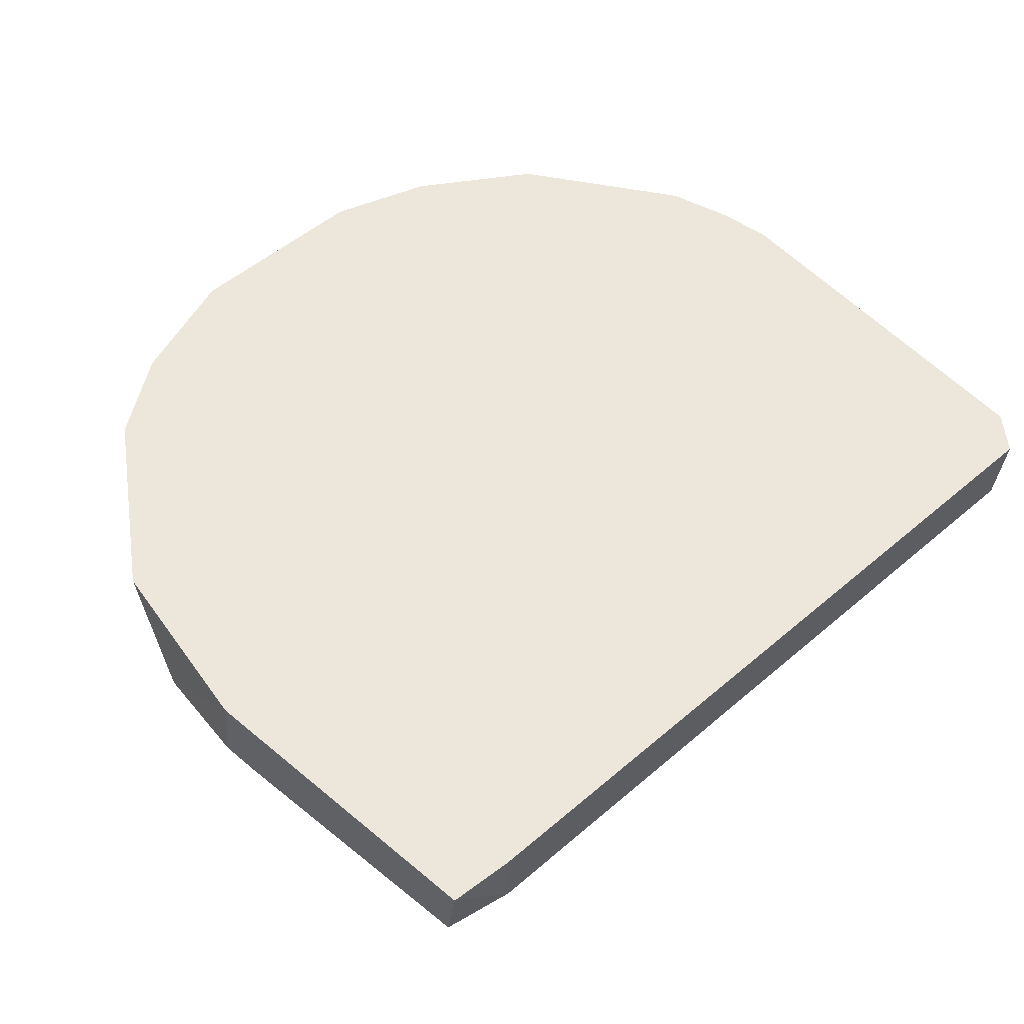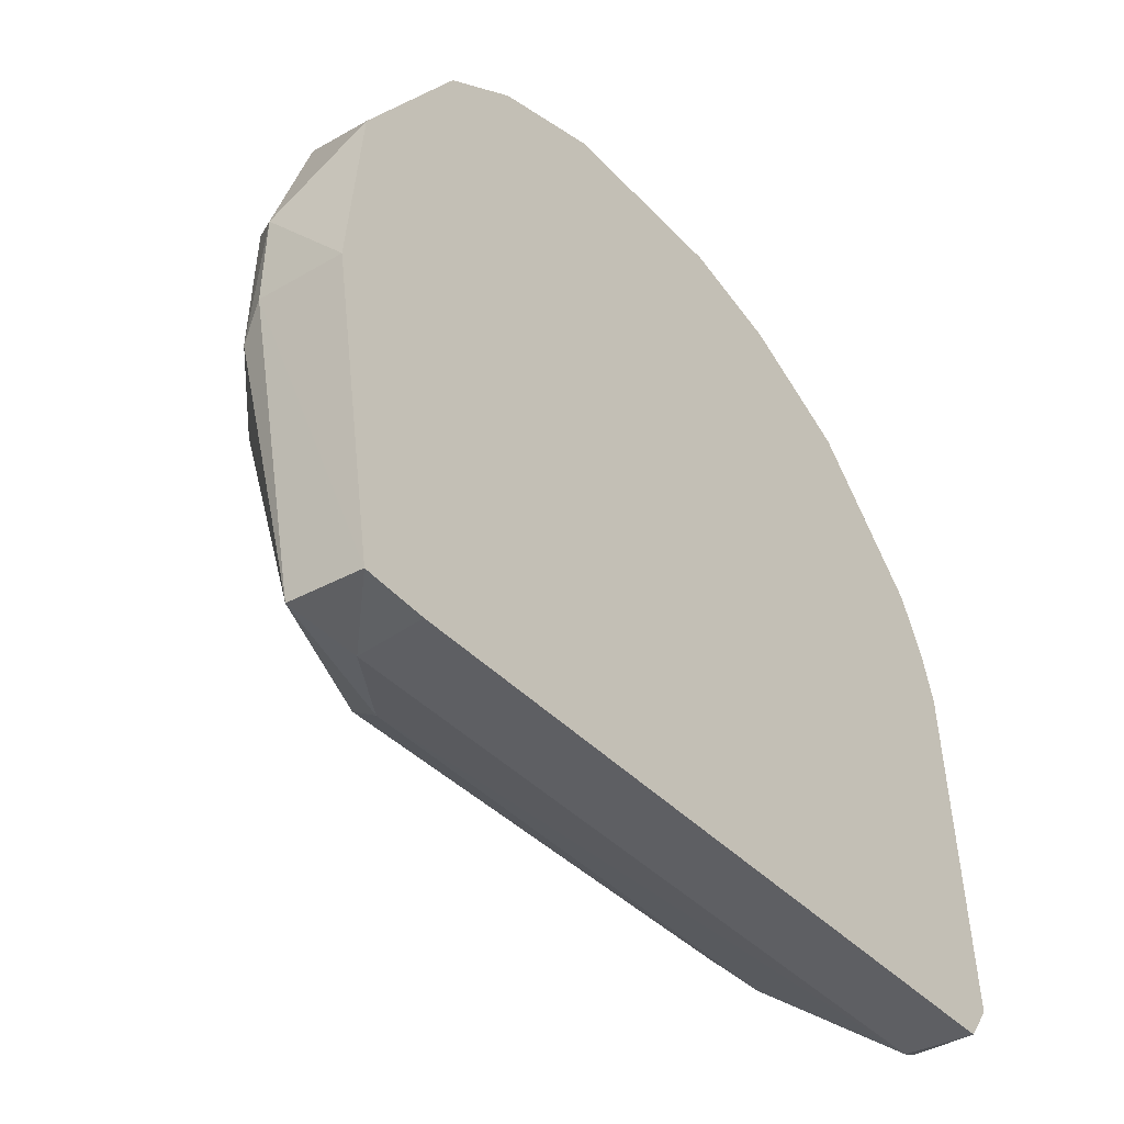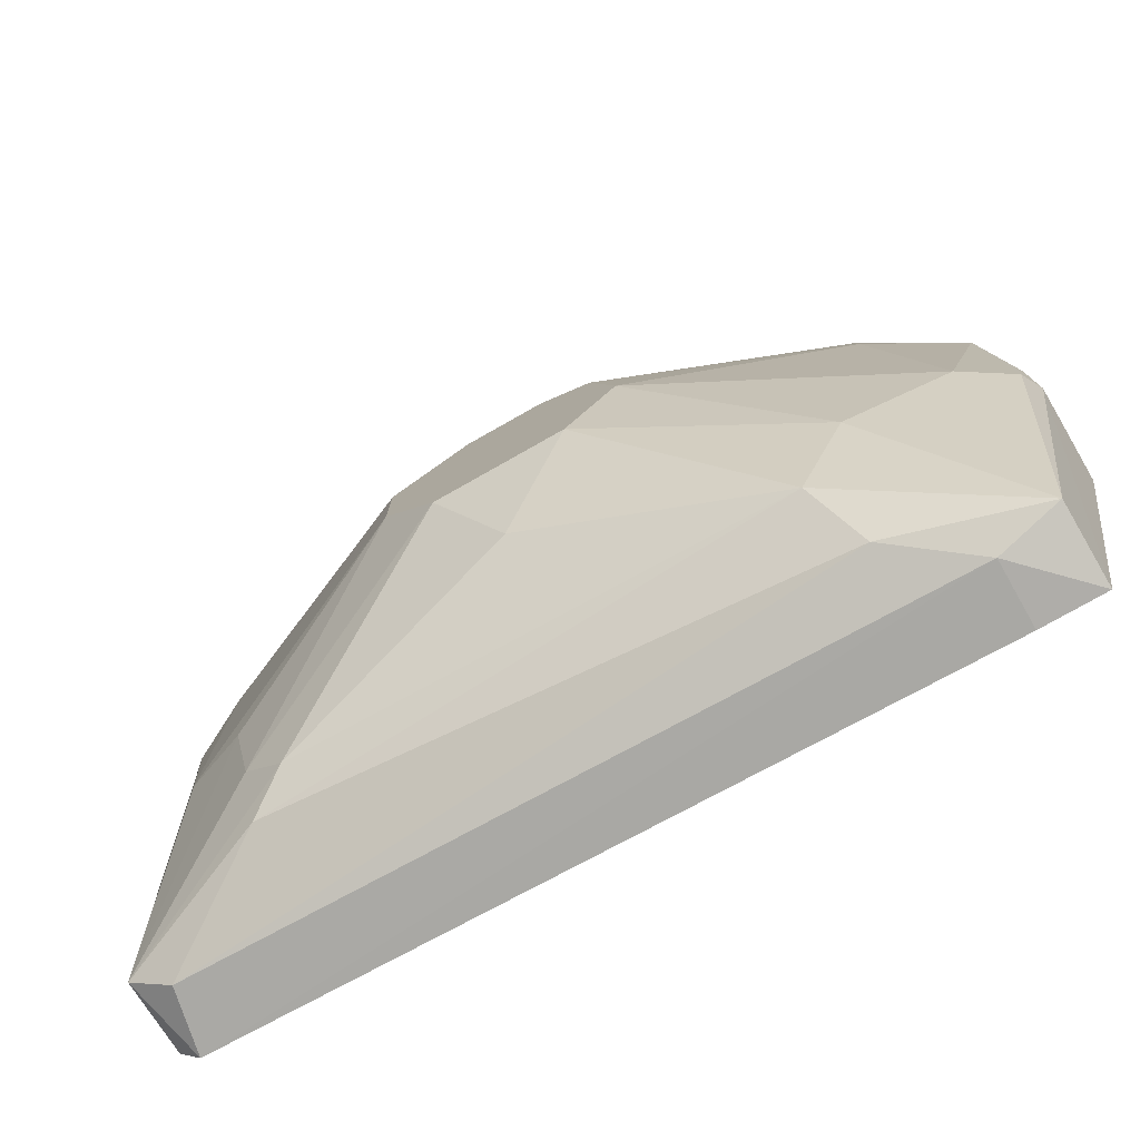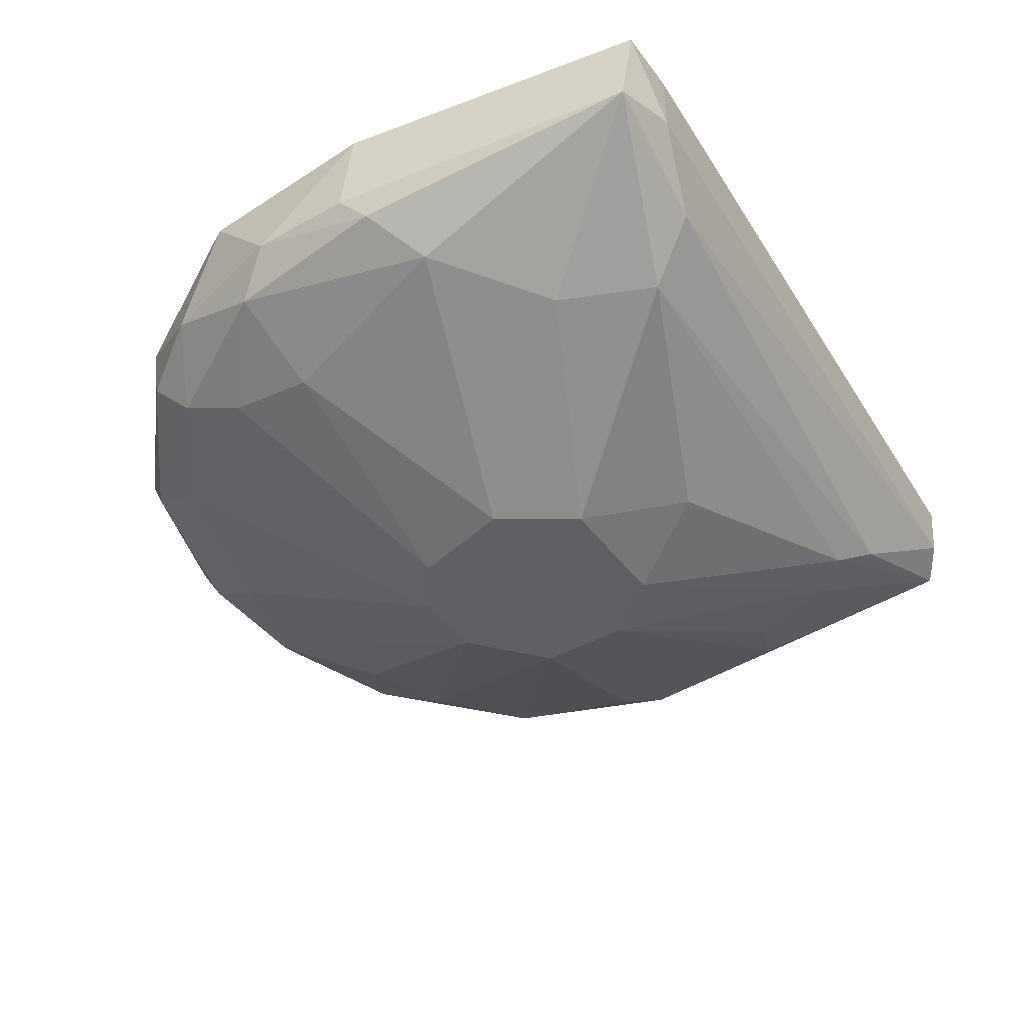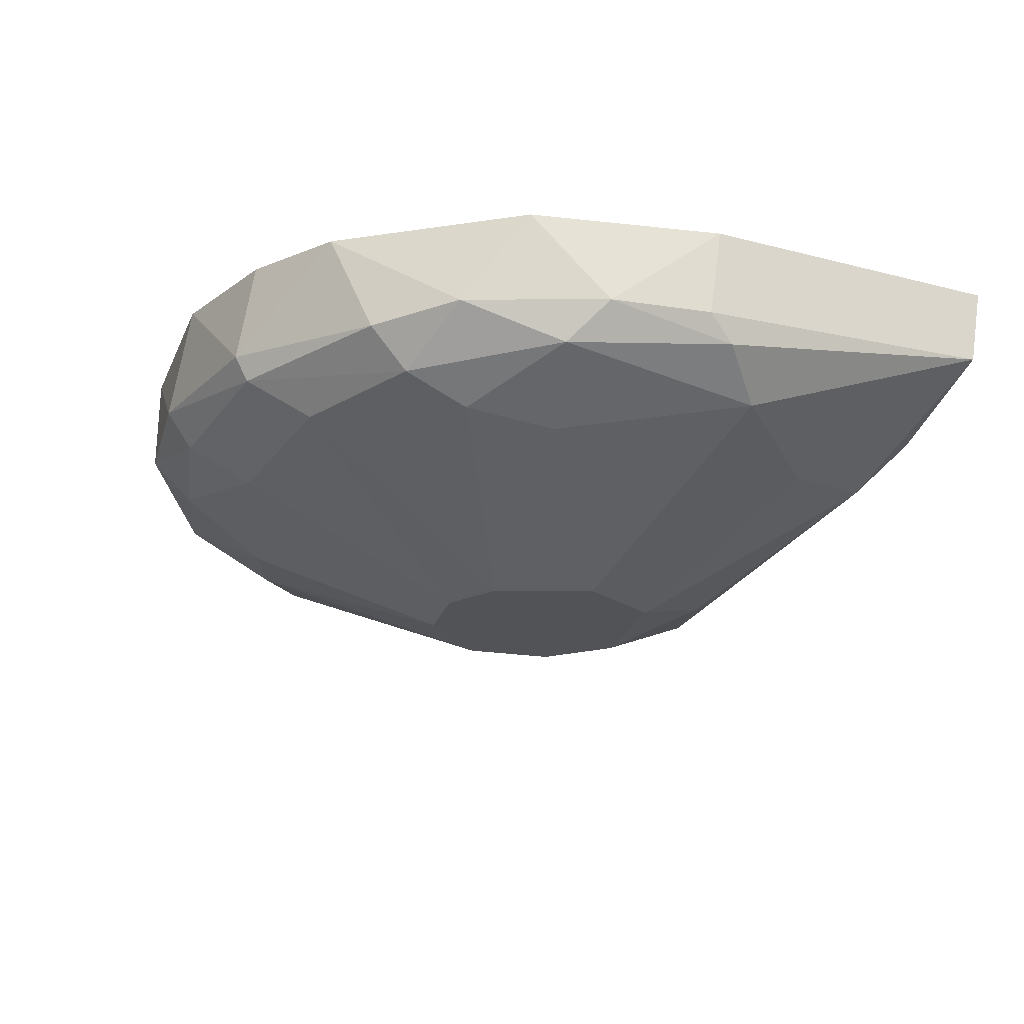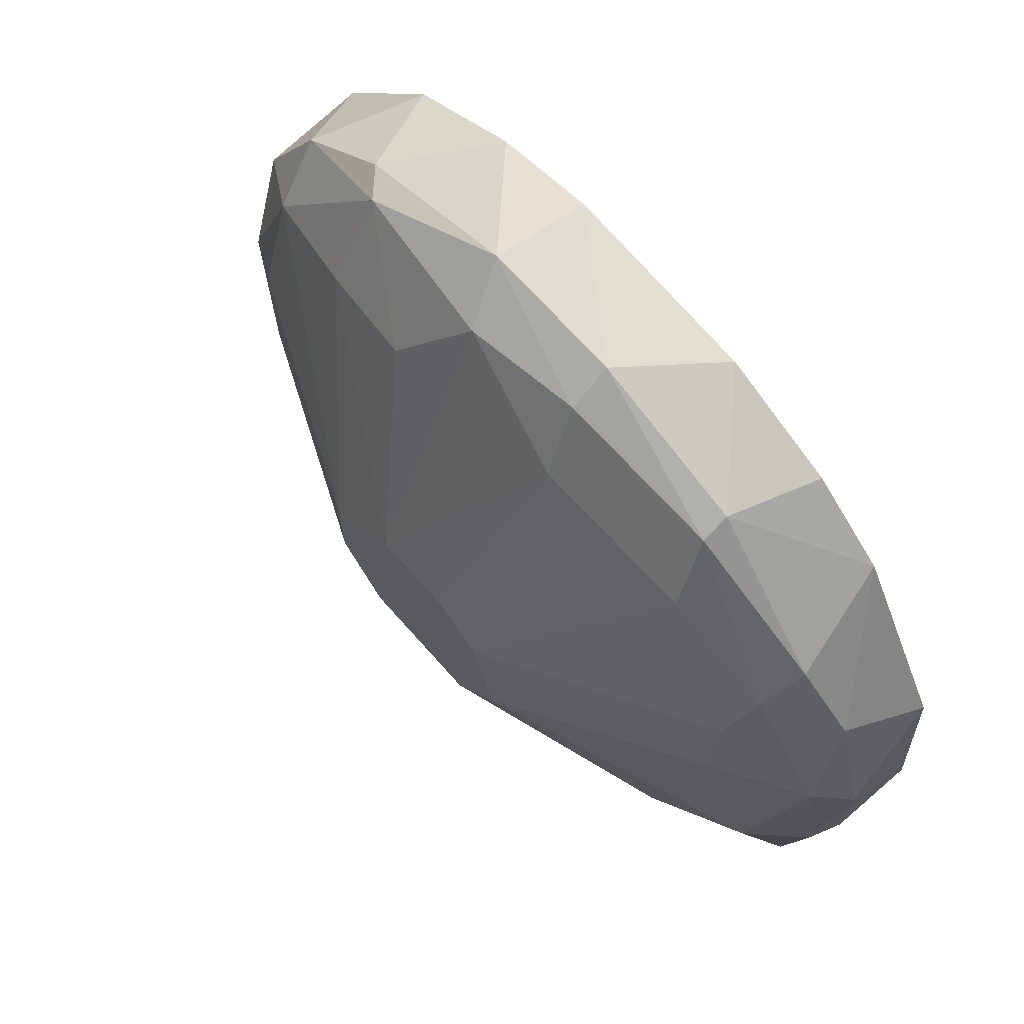
<metadata>
{"format":"obj","ext":"obj","renderer":"f3d","projection":"perspective","resolution":1024,"background":"white","views":[{"elev":52.7,"azim":141.4,"up":"+Y"},{"elev":-45.6,"azim":128.6,"up":"+Z"},{"elev":-77.4,"azim":29.5,"up":"+Z"},{"elev":-43.0,"azim":123.7,"up":"+Y"},{"elev":-22.3,"azim":75.0,"up":"+Y"},{"elev":69.2,"azim":48.5,"up":"+Z"}]}
</metadata>
<code>
v -0.03917 -0.006821 -0.01386
v 0.02449 -0.009365 -0.02405
v 0.03976 0.008456 0.009035
v 0.03976 -0.003003 -0.01132
v -0.04553 -0.000458 0.003939
v -0.04553 0.008456 0.005219
v -0.0328 -0.009368 -0.01641
v -0.006067 -0.01828 0.007763
v -0.03026 0.008456 0.03068
v 0.02066 -0.006821 0.02687
v -0.03662 -0.000458 0.02432
v -0.03662 -0.008093 0.005219
v 0.03849 -0.004277 0.005219
v -0.01879 0.008456 0.03705
v -0.04299 0.002088 -0.03552
v 0.03213 -0.001731 0.02304
v -0.04681 0.008456 -0.03169
v -0.04681 0.000816 -0.03297
v 0.004107 -0.000458 0.0396
v 0.004107 -0.00428 0.03705
v 0.004107 -0.01828 -0.01386
v 0.02193 0.008456 0.03323
v 0.02193 -0.003005 -0.03806
v 0.03467 -0.006821 -0.01514
v 0.01048 0.008456 0.03832
v -0.0137 -0.01828 0.001395
v -0.0137 -0.01828 -0.007501
v -0.0137 -0.009368 0.02687
v -0.03535 -0.005547 0.01923
v -0.04171 0.008456 0.01667
v -0.04171 -0.005547 0.002675
v -0.02389 -0.003005 0.03323
v -0.02389 -0.008093 0.02432
v -0.008613 0.008456 0.0396
v -0.008613 -0.01828 -0.01386
v 0.00538 -0.008093 0.03068
v -0.003521 -0.01446 -0.02278
v 0.03594 0.008456 -0.04061
v 0.03594 0.000814 -0.03933
v -0.009885 -0.000458 0.0396
v 0.02958 0.008456 -0.04061
v 0.02958 0.008456 0.02687
v 0.02958 0.002088 -0.04061
v 0.02958 -0.008093 0.01286
v 0.02958 -0.009365 0.003939
v -0.02771 -0.008093 -0.02914
v 0.001561 -0.01828 0.007763
v 0.04104 -0.000458 -0.008774
v 0.04104 -0.000458 0.001395
v 0.04104 0.008456 -0.01005
v -0.00734 -0.005547 0.03577
v -0.03153 -0.005547 -0.03169
v -0.03153 -0.008093 -0.02533
v 0.01939 -0.000458 0.03451
v 0.01939 -0.003005 0.03323
v 0.01939 -0.008093 -0.03297
v -0.02644 -0.000458 0.03323
v 0.03722 -0.000458 0.0154
v -0.04426 -0.000458 0.01031
v -0.04426 0.008456 0.01031
v -0.04426 0.008456 -0.03552
v 0.03085 -0.005547 0.01922
v 0.006661 -0.01828 0.003939
v 0.009198 -0.01828 -0.006229
f 16 54 55
f 34 41 60
f 41 34 42
f 41 43 61
f 60 41 61
f 41 42 50
f 47 35 64
f 35 47 26
f 34 60 9
f 58 62 13
f 31 29 59
f 42 34 25
f 61 43 15
f 18 61 15
f 52 18 15
f 42 58 3
f 50 42 3
f 29 32 11
f 59 29 11
f 43 41 38
f 41 50 38
f 39 43 38
f 50 48 38
f 48 39 38
f 56 52 23
f 43 39 23
f 39 56 23
f 15 43 23
f 52 15 23
f 64 24 45
f 24 13 45
f 64 35 21
f 35 37 21
f 37 56 21
f 24 64 2
f 39 24 2
f 56 39 2
f 64 21 2
f 21 56 2
f 47 64 63
f 10 47 63
f 64 45 63
f 61 18 17
f 60 61 17
f 47 10 36
f 10 20 36
f 18 31 5
f 31 59 5
f 17 18 5
f 25 34 19
f 54 25 19
f 34 40 19
f 40 20 19
f 32 28 51
f 40 32 51
f 20 40 51
f 36 20 51
f 58 42 16
f 62 58 16
f 42 54 16
f 32 29 33
f 29 26 33
f 28 32 33
f 28 33 8
f 26 47 8
f 47 36 8
f 51 28 8
f 36 51 8
f 33 26 8
f 31 18 1
f 18 7 1
f 18 52 46
f 52 56 46
f 37 35 46
f 56 37 46
f 35 26 27
f 1 7 27
f 58 13 49
f 48 50 49
f 3 58 49
f 50 3 49
f 34 9 14
f 40 34 14
f 29 31 12
f 26 29 12
f 31 1 12
f 27 26 12
f 1 27 12
f 11 32 57
f 9 11 57
f 32 40 57
f 14 9 57
f 40 14 57
f 9 60 30
f 60 59 30
f 11 9 30
f 59 11 30
f 24 39 4
f 13 24 4
f 39 48 4
f 49 13 4
f 48 49 4
f 13 62 44
f 62 10 44
f 45 13 44
f 10 63 44
f 63 45 44
f 59 60 6
f 60 17 6
f 5 59 6
f 17 5 6
f 7 18 53
f 18 46 53
f 46 35 53
f 35 27 53
f 27 7 53
f 54 42 22
f 42 25 22
f 25 54 22
f 20 10 55
f 10 62 55
f 19 20 55
f 54 19 55
f 62 16 55

</code>
